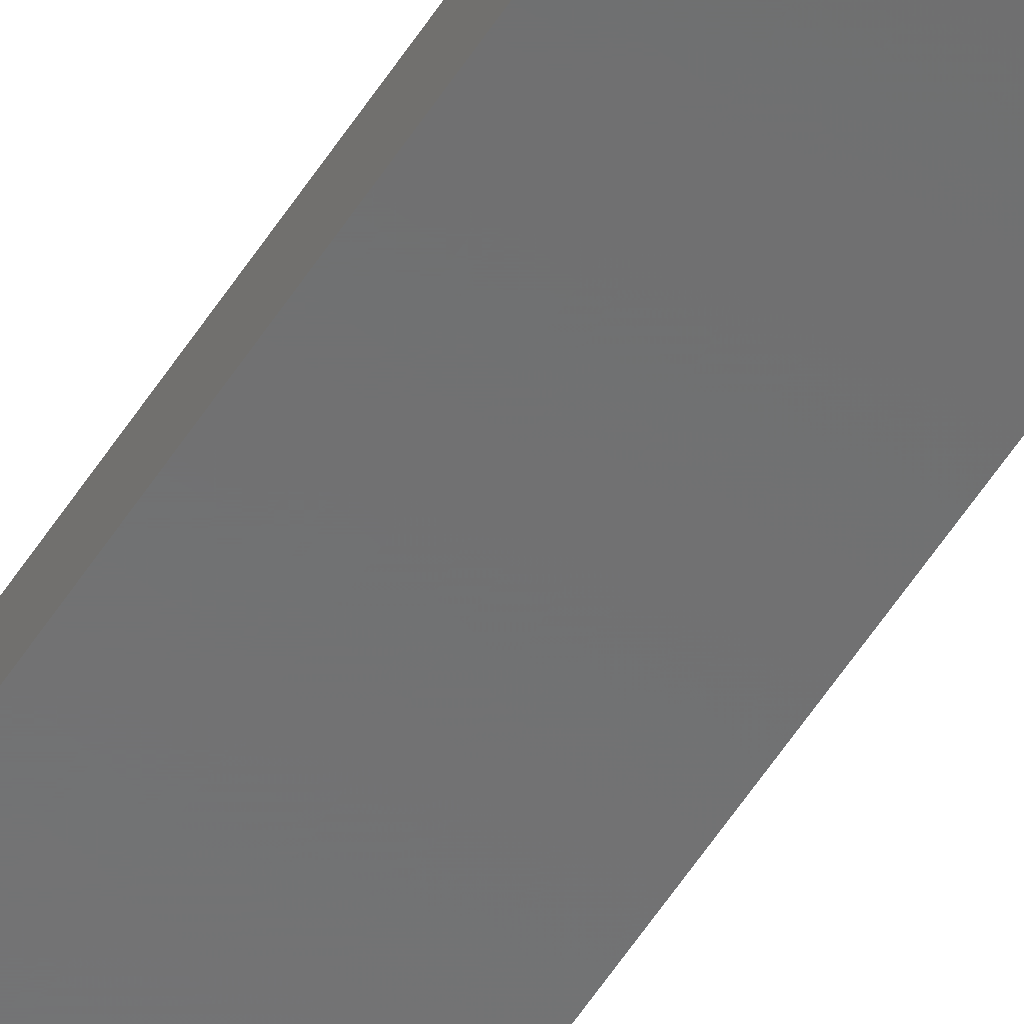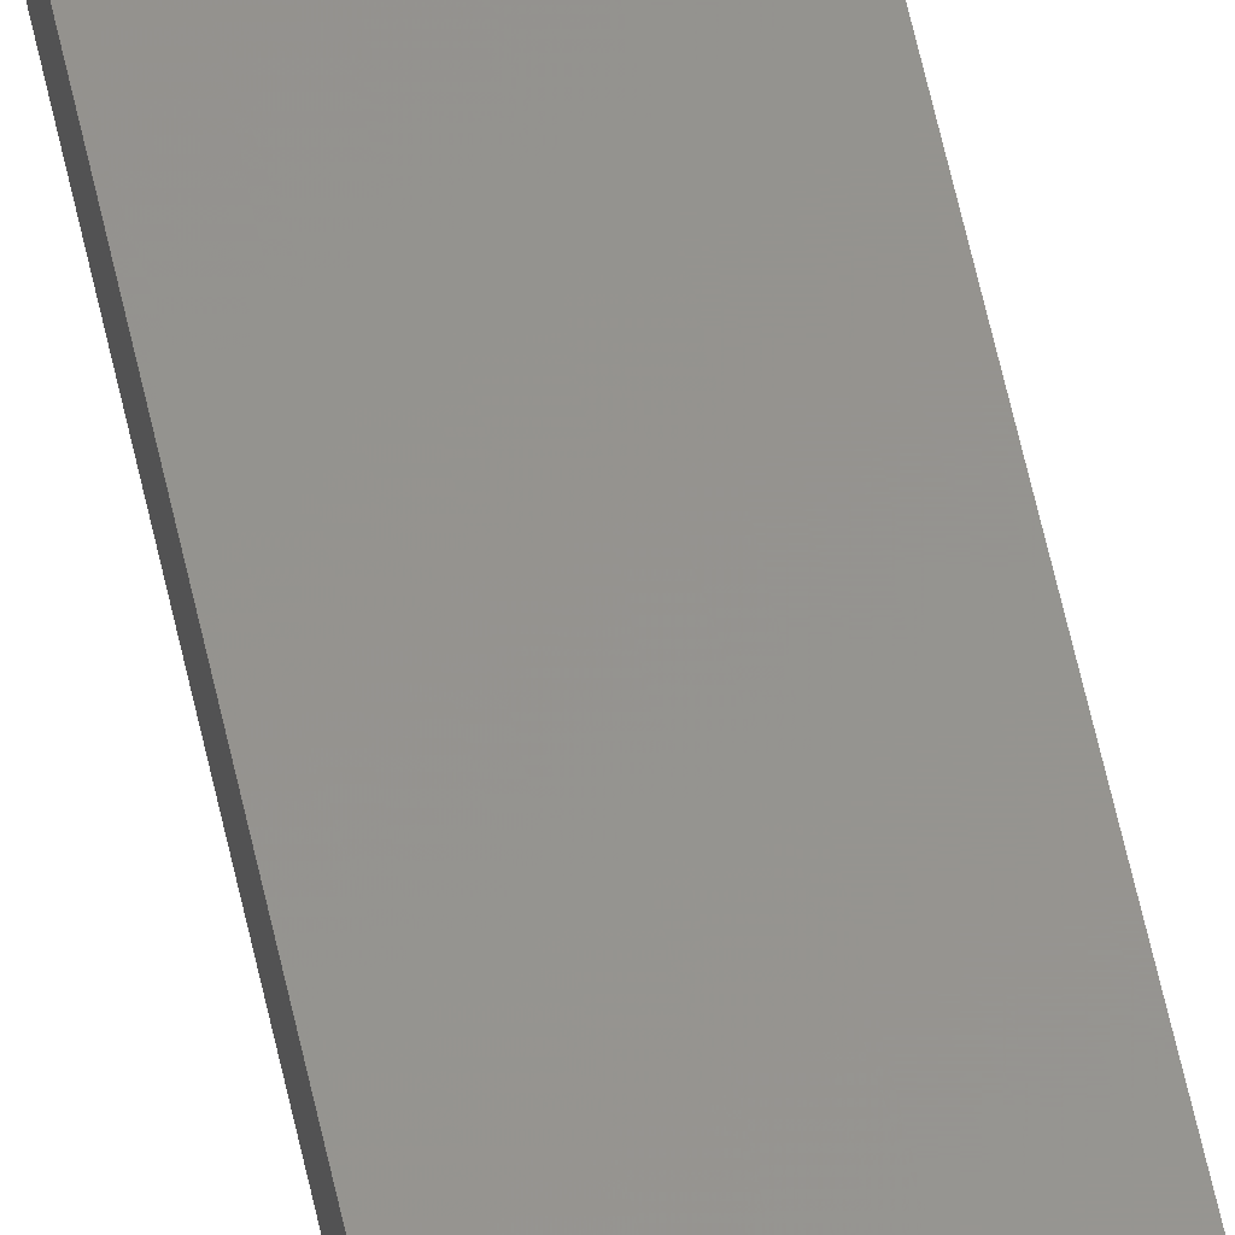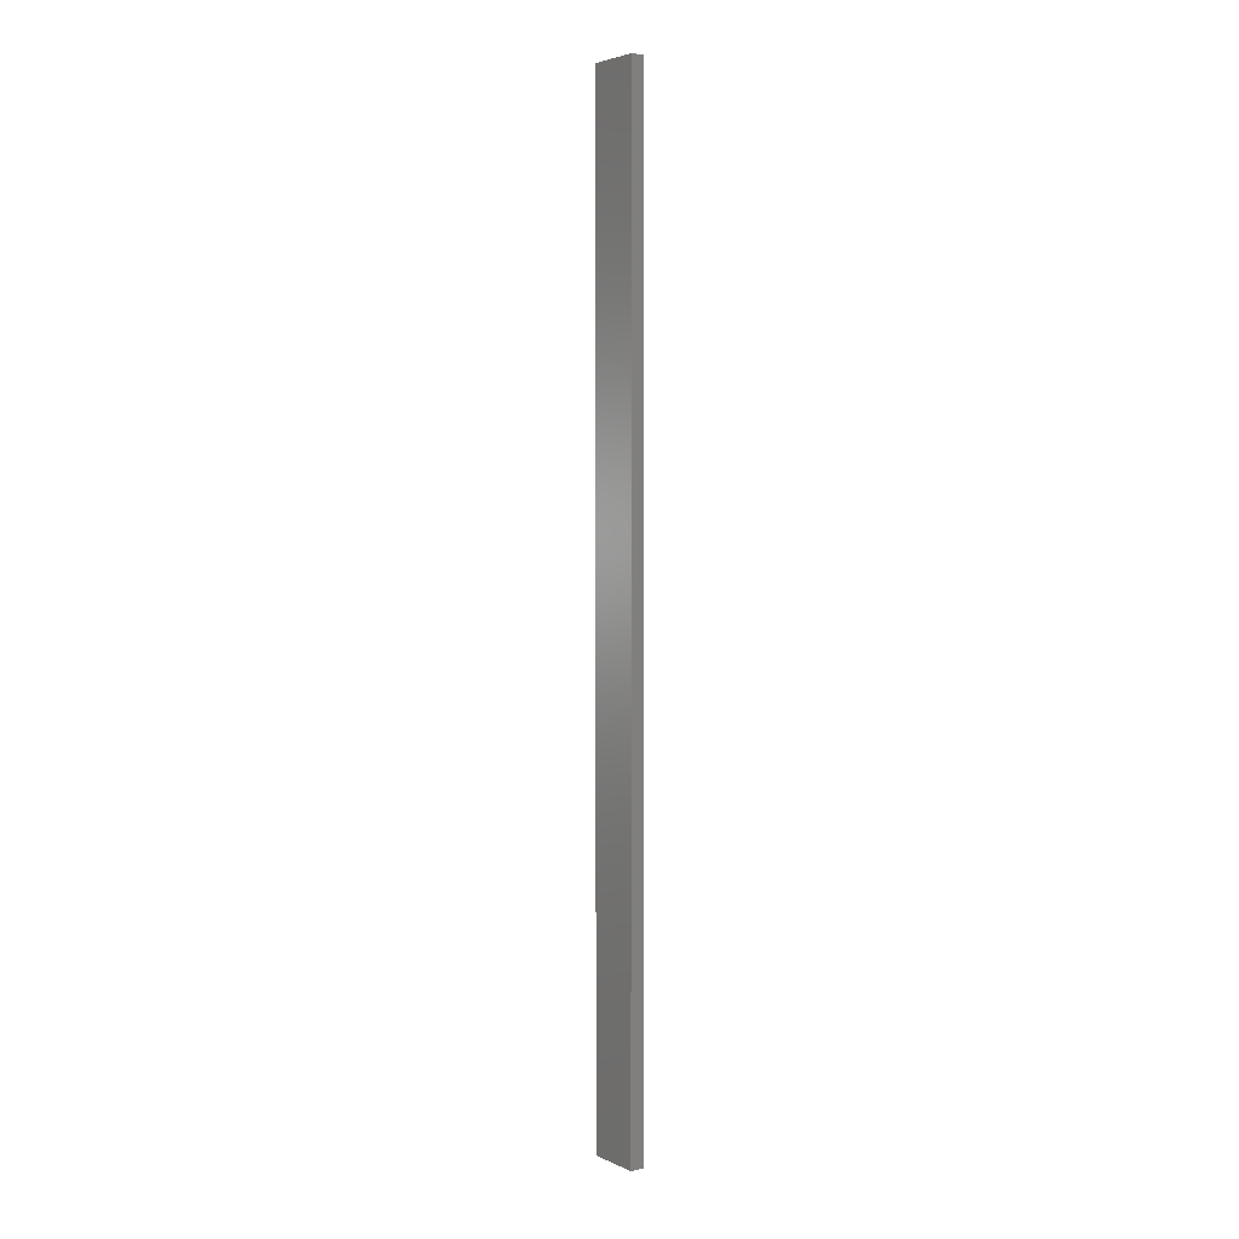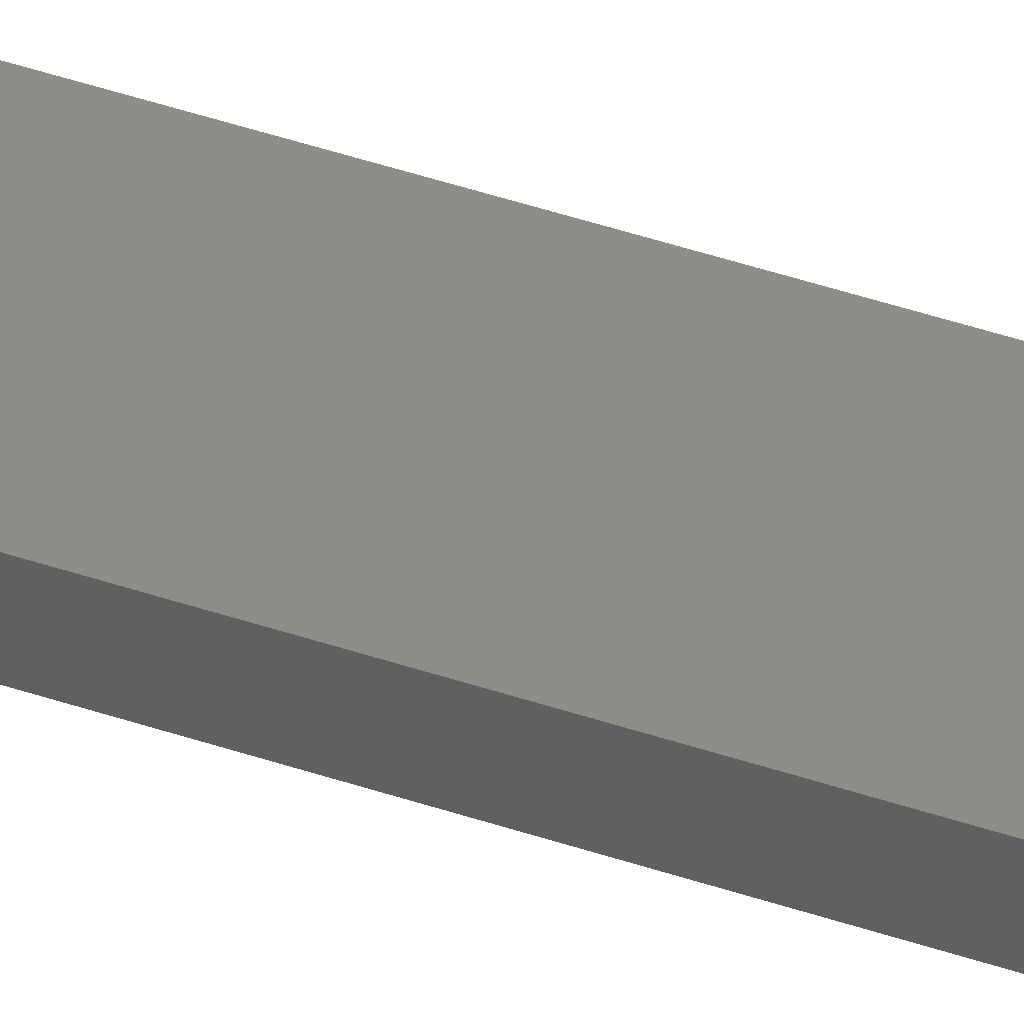
<metadata>
{"format":"stl","ext":"stl","renderer":"f3d","projection":"perspective","resolution":1024,"background":"white","views":[{"elev":-57.8,"azim":-32.6,"up":"+Y"},{"elev":57.0,"azim":168.2,"up":"+Y"},{"elev":3.6,"azim":54.7,"up":"+Z"},{"elev":40.5,"azim":113.2,"up":"+Y"}]}
</metadata>
<code>
# stl→obj: 16 verts, 28 faces
v -0.4731 4.301 96.41
v -0.4064 4.301 96.41
v -0.4064 4.301 92.82
v -0.4731 4.301 92.82
v -0.5398 4.301 96.41
v -0.5398 4.301 92.82
v -0.6064 4.301 96.41
v -0.6064 4.301 92.82
v -0.6064 4.251 92.82
v -0.6064 4.251 96.41
v -0.4065 4.251 92.82
v -0.4732 4.251 96.41
v -0.4732 4.251 92.82
v -0.4065 4.251 96.41
v -0.5398 4.251 96.41
v -0.5398 4.251 92.82
f 1 2 3
f 1 3 4
f 5 4 6
f 5 1 4
f 7 6 8
f 7 5 6
f 7 9 10
f 8 9 7
f 11 12 13
f 14 12 11
f 13 15 16
f 12 15 13
f 16 10 9
f 15 10 16
f 14 3 2
f 11 3 14
f 16 9 8
f 6 16 8
f 4 13 16
f 4 16 6
f 3 11 13
f 3 13 4
f 10 15 7
f 15 5 7
f 12 1 15
f 15 1 5
f 14 2 12
f 12 2 1

</code>
